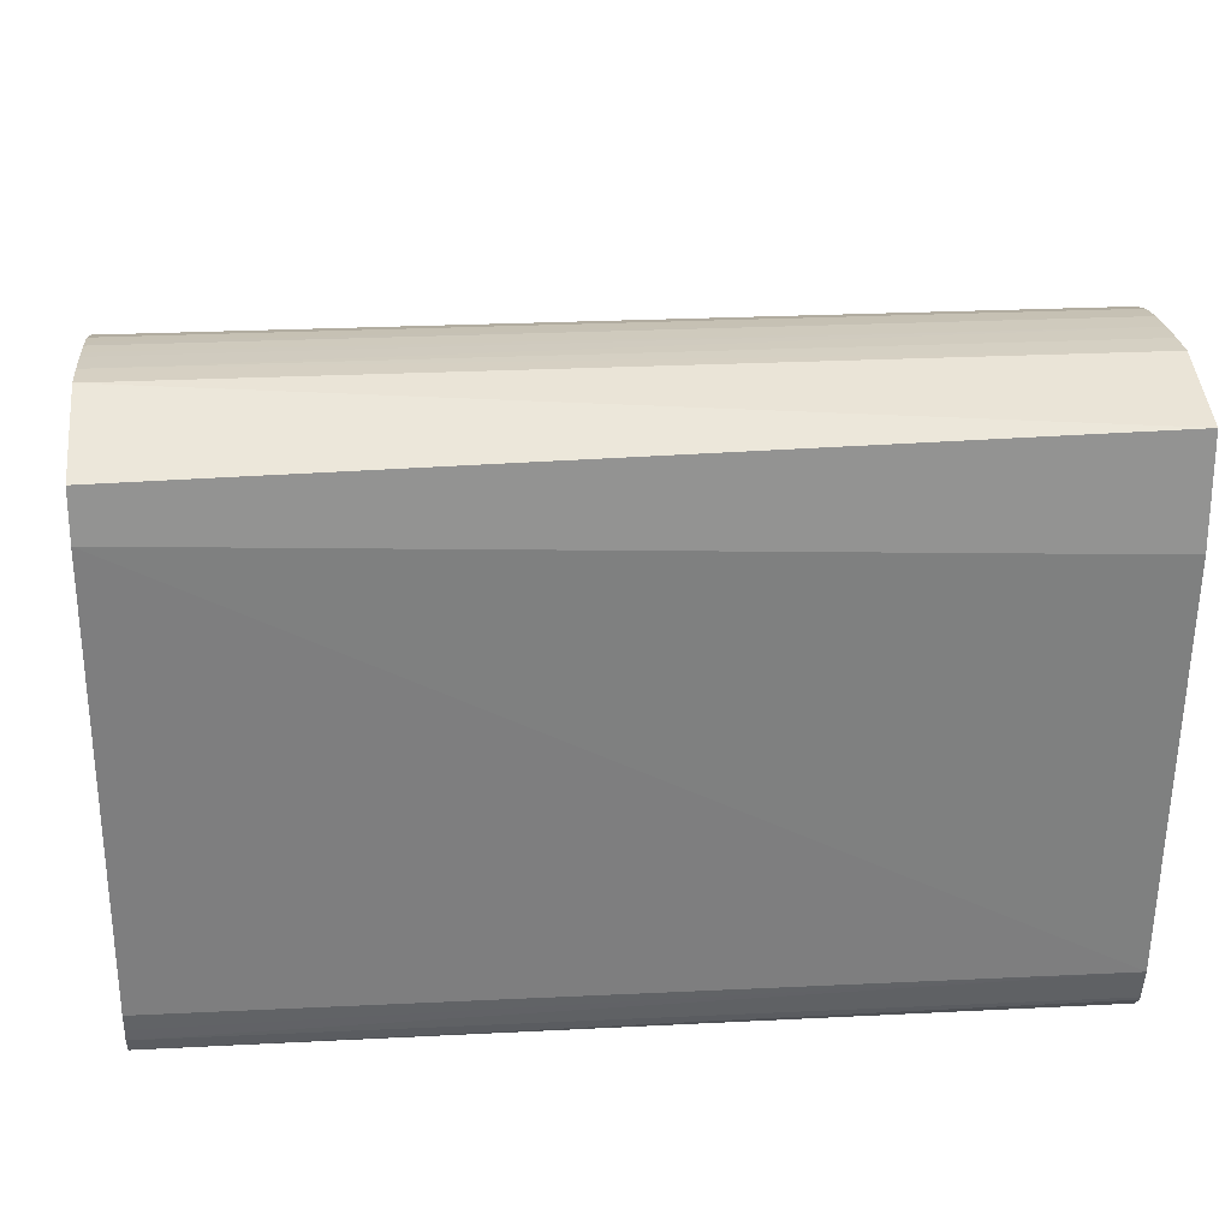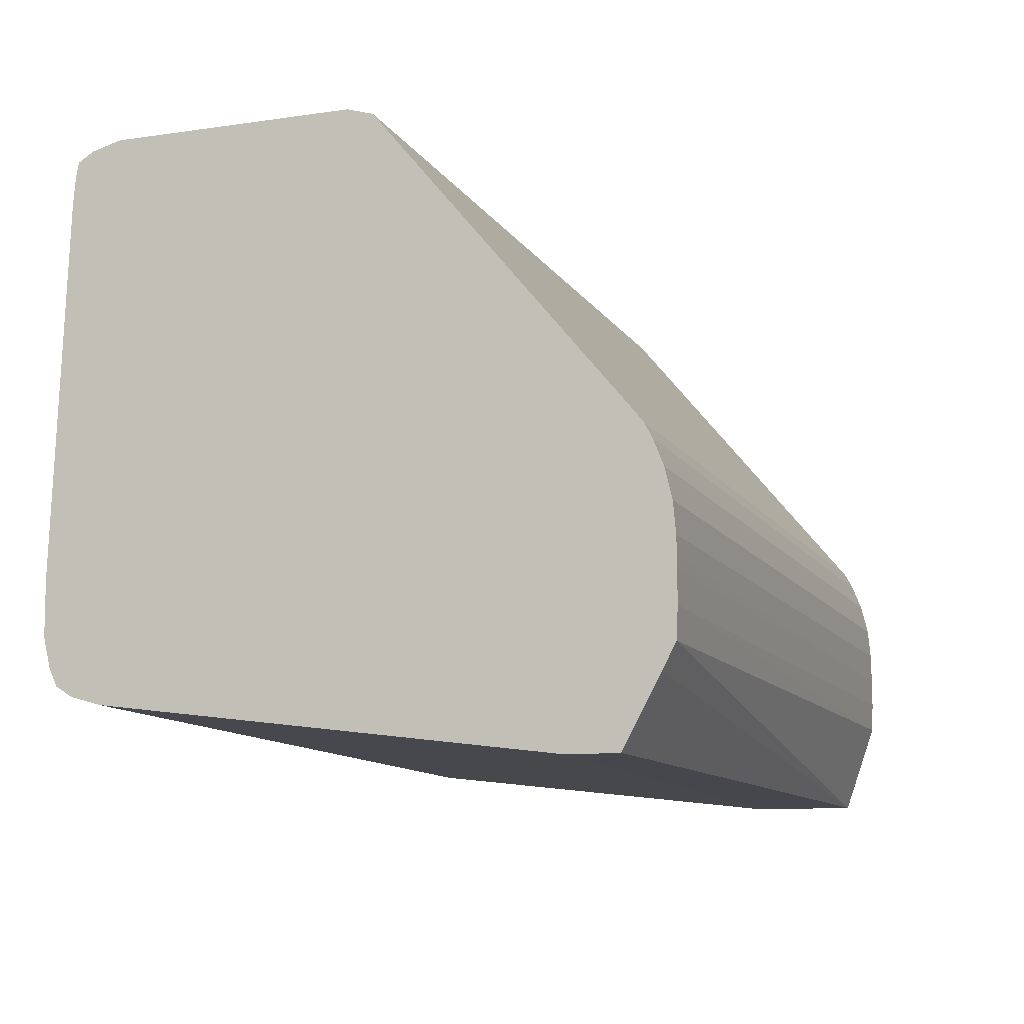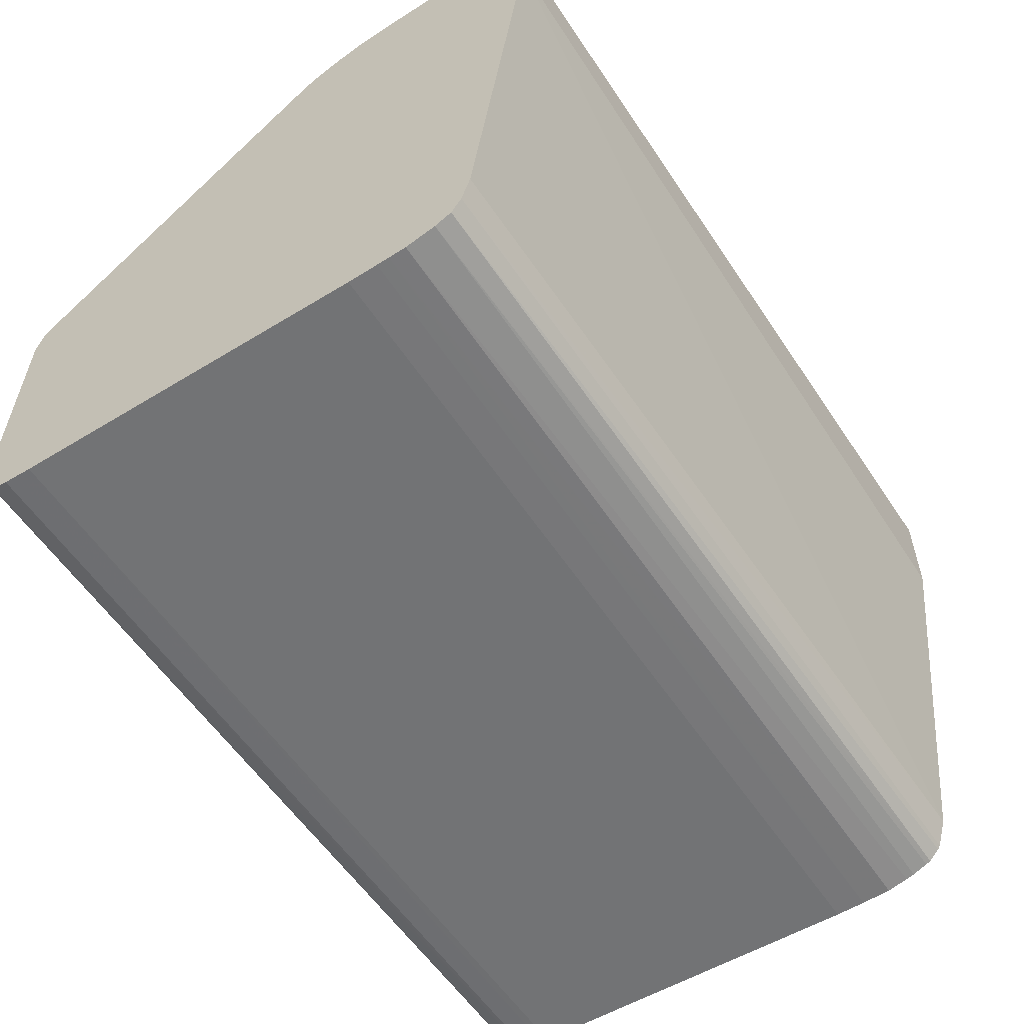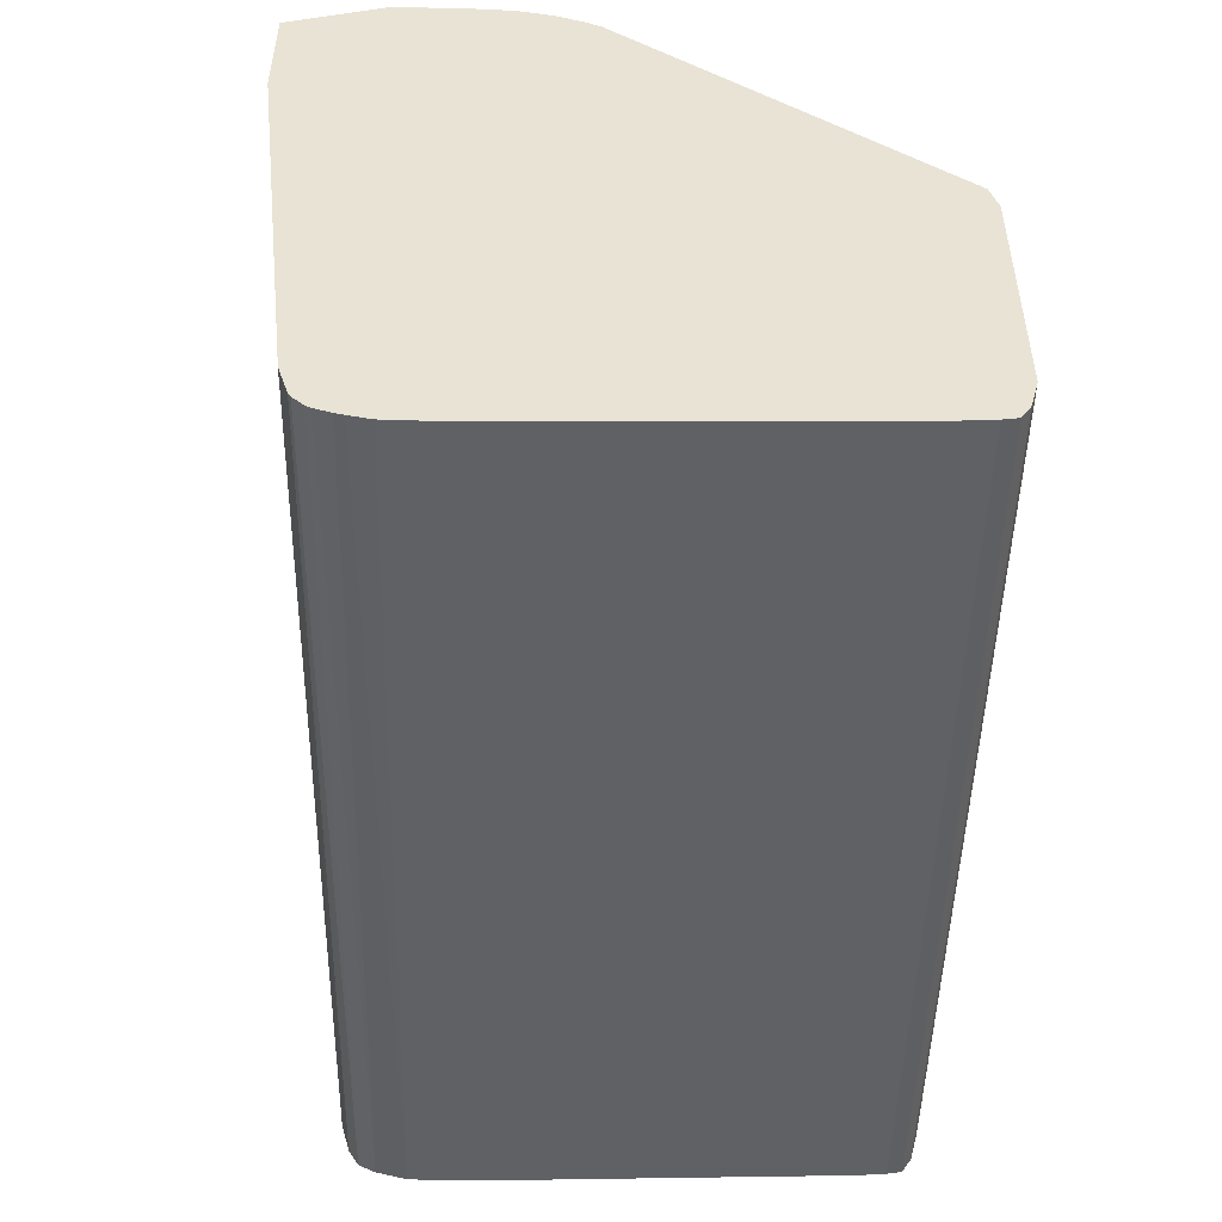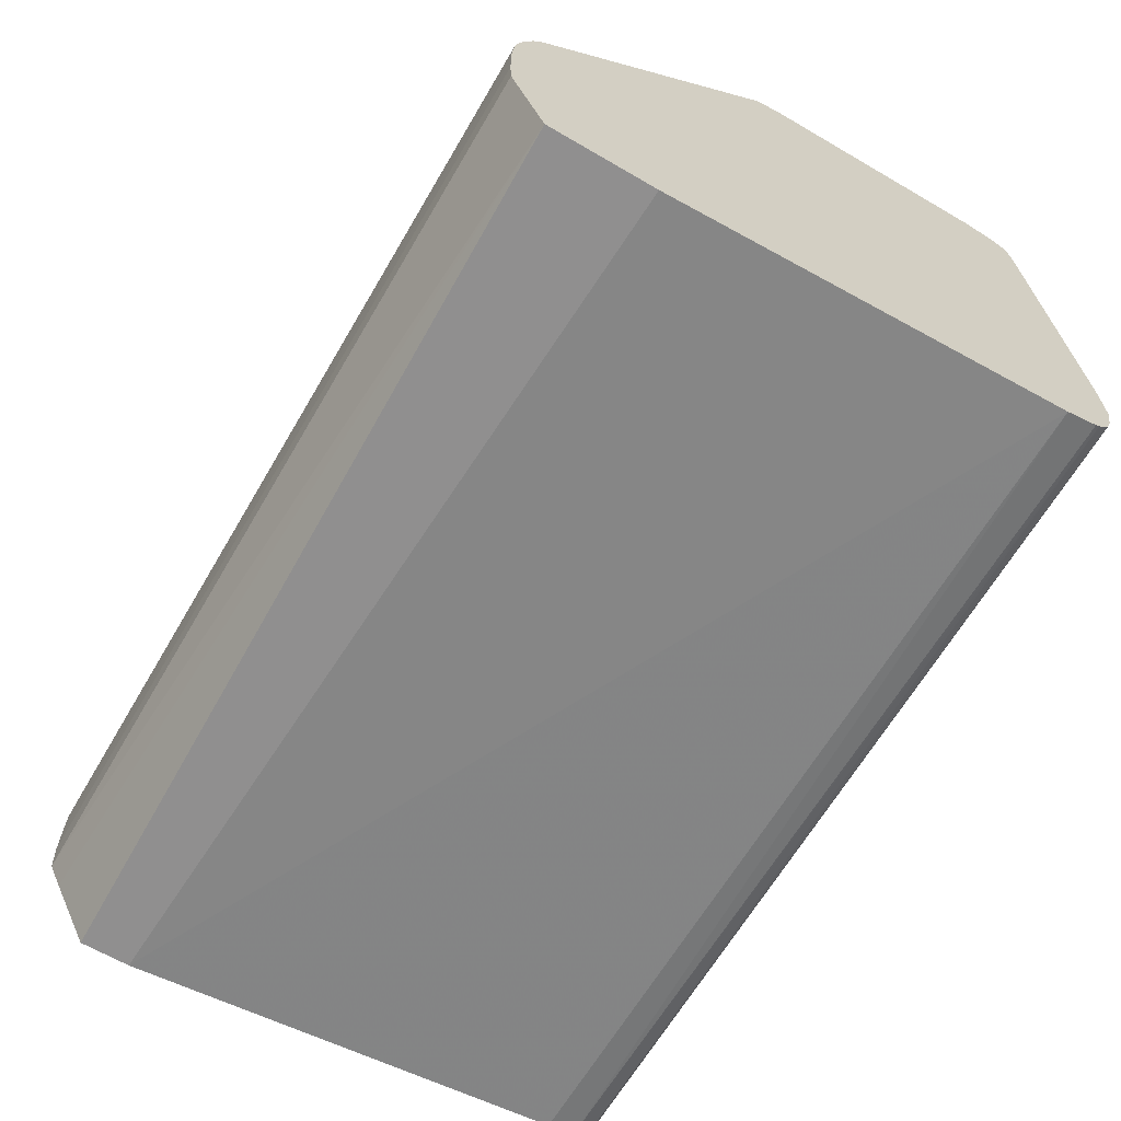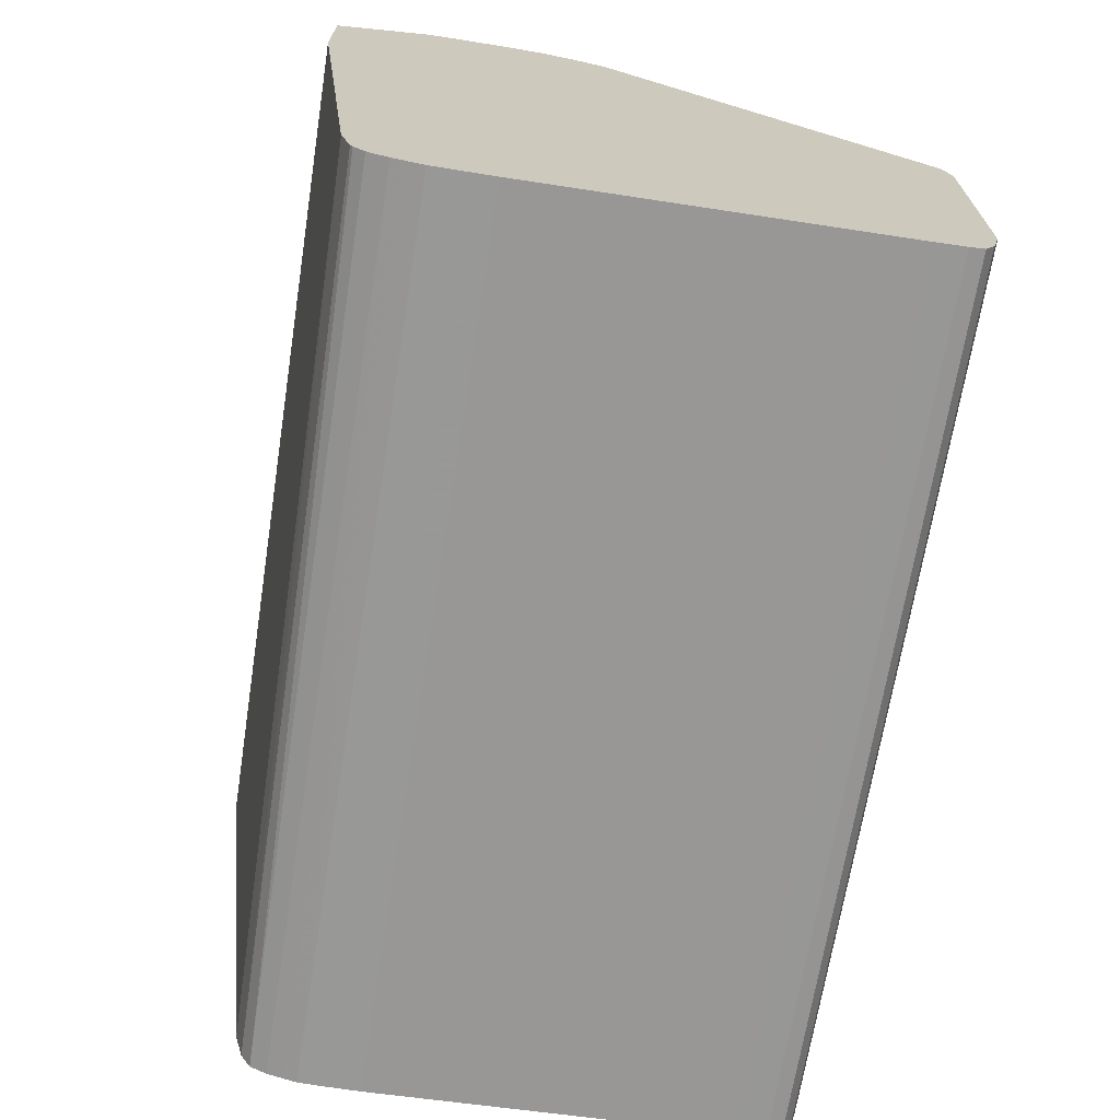
<metadata>
{"format":"obj","ext":"obj","renderer":"f3d","projection":"perspective","resolution":1024,"background":"white","views":[{"elev":23.7,"azim":-5.2,"up":"+Z"},{"elev":-10.9,"azim":-70.2,"up":"+Y"},{"elev":-57.2,"azim":-56.8,"up":"+Z"},{"elev":-49.2,"azim":88.6,"up":"+Z"},{"elev":-65.4,"azim":59.6,"up":"+Y"},{"elev":-68.4,"azim":80.9,"up":"+Z"}]}
</metadata>
<code>
v 0.2898 0.07897 -0.004602
v 0.2898 0.07412 -0.004592
v 0.2898 0.1371 -0.002529
v 0.2927 0.07897 -0.004602
v 0.2898 0.0721 -0.004563
v 0.4319 0.07412 -0.004592
v 0.2898 0.1398 -0.002325
v 0.4319 0.1384 -0.002432
v 0.4319 0.1371 -0.002529
v 0.4319 0.07897 -0.004592
v 0.2898 0.06927 -0.004515
v 0.4319 0.06927 -0.004515
v 0.2898 0.1417 -0.00218
v 0.4319 0.1417 -0.00218
v 0.2898 0.06725 -0.004021
v 0.4319 0.0658 -0.003769
v 0.4319 0.06442 -0.00343
v 0.2898 0.1441 -0.001754
v 0.4319 0.1424 -0.002064
v 0.2898 0.06442 -0.003323
v 0.4319 0.06188 -0.002509
v 0.2898 0.1457 0.0006683
v 0.4319 0.1441 -0.001754
v 0.2898 0.06331 -0.00279
v 0.4319 0.06111 -0.002141
v 0.2898 0.147 0.005435
v 0.4319 0.146 0.002025
v 0.4319 0.1457 0.0006683
v 0.2898 0.06175 -0.002035
v 0.4319 0.05929 -0.0003974
v 0.2898 0.147 0.03937
v 0.4319 0.147 0.005435
v 0.2898 0.06012 0.0005908
v 0.4319 0.05888 0.0002808
v 0.2898 0.1469 0.04423
v 0.4319 0.147 0.03937
v 0.2898 0.05954 0.002606
v 0.4319 0.05725 0.005435
v 0.2898 0.1457 0.04836
v 0.4319 0.1469 0.04423
v 0.2898 0.05874 0.005435
v 0.4319 0.04947 0.07181
v 0.2898 0.04947 0.07821
v 0.2898 0.09644 0.08884
v 0.4319 0.1457 0.04836
v 0.4319 0.04947 0.08891
v 0.2898 0.04947 0.08617
v 0.2898 0.09521 0.08985
v 0.4319 0.09521 0.08985
v 0.4319 0.09816 0.08743
v 0.4319 0.06442 0.09417
v 0.2898 0.06442 0.09413
v 0.2898 0.06209 0.09294
v 0.2898 0.06044 0.09209
v 0.2898 0.09379 0.09059
v 0.4319 0.09452 0.09021
v 0.4319 0.06927 0.09436
v 0.2898 0.06927 0.09436
v 0.2898 0.09278 0.09111
v 0.4319 0.09278 0.09111
v 0.4319 0.07412 0.09437
v 0.2898 0.07412 0.09436
v 0.2898 0.08867 0.09272
v 0.4319 0.09162 0.09156
v 0.4319 0.07759 0.09433
v 0.2898 0.07897 0.09431
v 0.2898 0.07614 0.09435
v 0.2898 0.08382 0.09388
v 0.4319 0.08867 0.09272
v 0.4319 0.07897 0.09431
v 0.2898 0.08099 0.09413
v 0.4319 0.08382 0.09388
f 1 2 5
f 1 5 11
f 1 11 15
f 1 15 20
f 1 20 24
f 1 24 29
f 1 29 33
f 1 33 37
f 1 37 41
f 1 41 43
f 1 43 47
f 1 47 54
f 1 54 53
f 1 53 52
f 1 52 58
f 1 58 62
f 1 62 67
f 1 67 66
f 1 66 71
f 1 71 68
f 1 68 63
f 1 63 59
f 1 59 55
f 1 55 48
f 1 48 44
f 1 44 39
f 1 39 35
f 1 35 31
f 1 31 26
f 1 26 22
f 1 22 18
f 1 18 13
f 1 13 7
f 1 7 3
f 1 3 9
f 1 9 4
f 1 4 6
f 1 6 2
f 2 6 5
f 3 7 8
f 3 8 9
f 4 9 10
f 4 10 6
f 5 6 12
f 5 12 11
f 6 10 9
f 6 9 8
f 6 8 14
f 6 14 19
f 6 19 23
f 6 23 28
f 6 28 27
f 6 27 32
f 6 32 36
f 6 36 40
f 6 40 45
f 6 45 50
f 6 50 49
f 6 49 56
f 6 56 60
f 6 60 64
f 6 64 69
f 6 69 72
f 6 72 70
f 6 70 65
f 6 65 61
f 6 61 57
f 6 57 51
f 6 51 46
f 6 46 42
f 6 42 38
f 6 38 34
f 6 34 30
f 6 30 25
f 6 25 21
f 6 21 17
f 6 17 16
f 6 16 12
f 7 13 8
f 8 13 14
f 11 12 16
f 11 16 17
f 11 17 15
f 13 18 19
f 13 19 14
f 15 17 20
f 17 21 20
f 18 22 28
f 18 28 23
f 18 23 19
f 20 21 25
f 20 25 24
f 22 26 27
f 22 27 28
f 24 25 29
f 25 30 29
f 26 31 36
f 26 36 32
f 26 32 27
f 29 30 33
f 30 34 33
f 31 35 40
f 31 40 36
f 33 34 38
f 33 38 37
f 35 39 45
f 35 45 40
f 37 38 41
f 38 42 43
f 38 43 41
f 39 44 45
f 42 46 47
f 42 47 43
f 44 48 49
f 44 49 50
f 44 50 45
f 46 51 52
f 46 52 53
f 46 53 54
f 46 54 47
f 48 55 56
f 48 56 49
f 51 57 58
f 51 58 52
f 55 59 60
f 55 60 56
f 57 61 58
f 58 61 62
f 59 63 64
f 59 64 60
f 61 65 66
f 61 66 67
f 61 67 62
f 63 68 72
f 63 72 69
f 63 69 64
f 65 70 66
f 66 70 71
f 68 71 72
f 70 72 71

</code>
